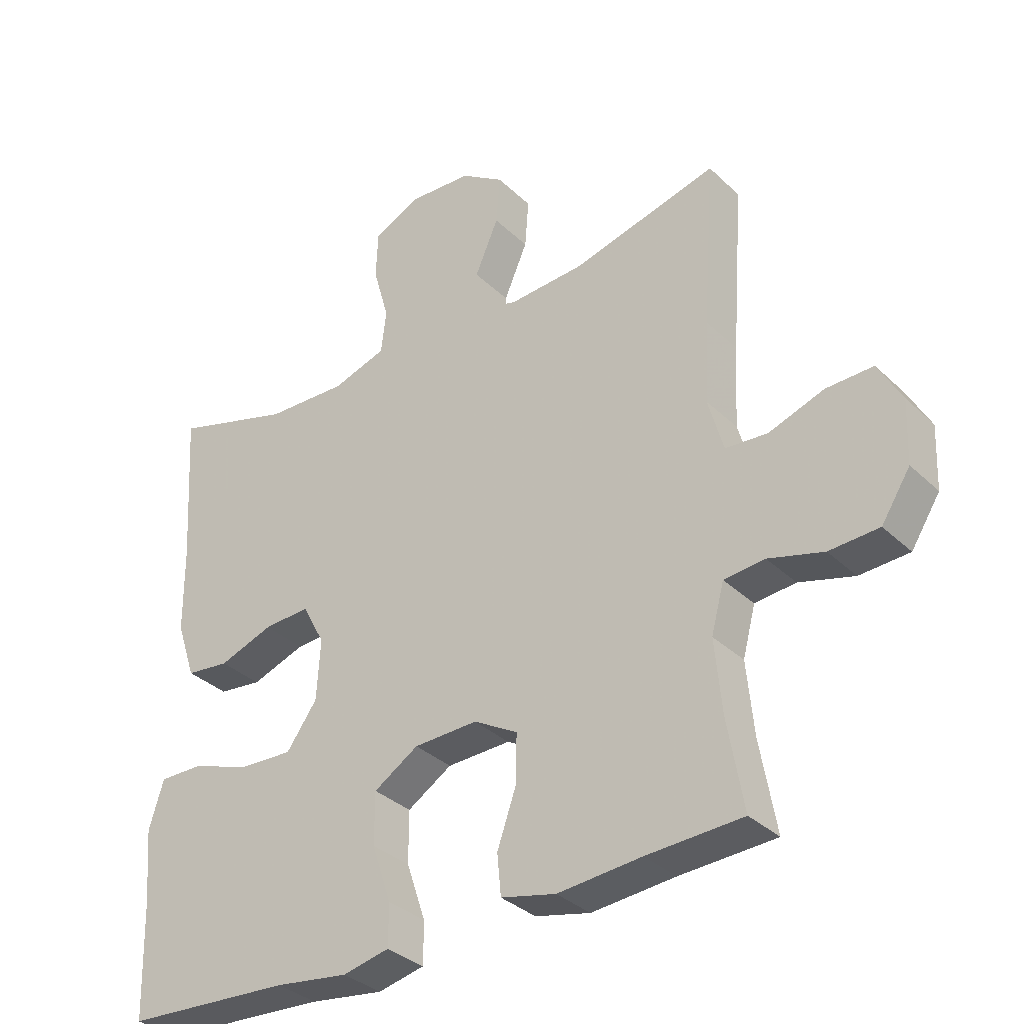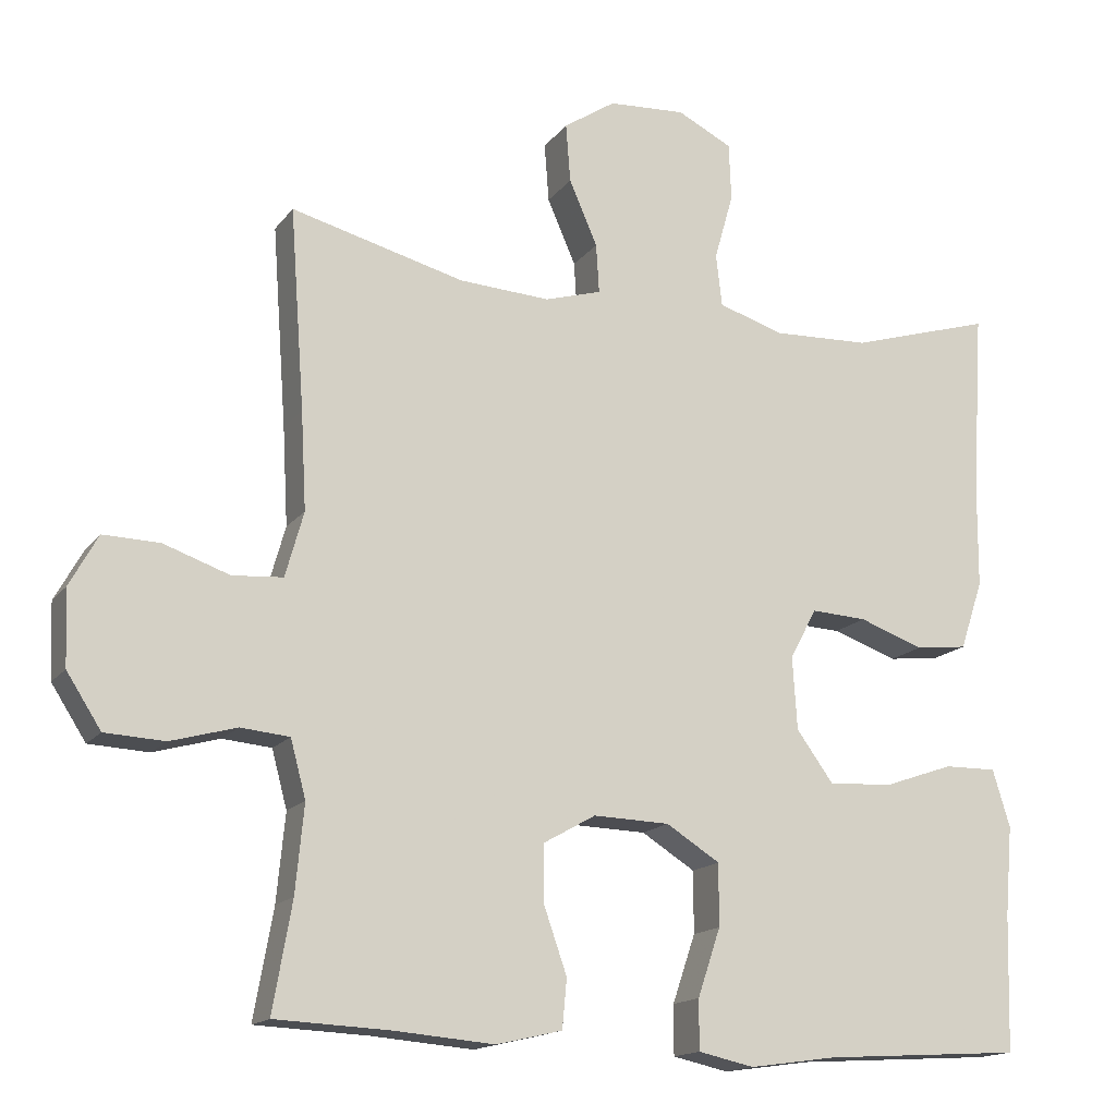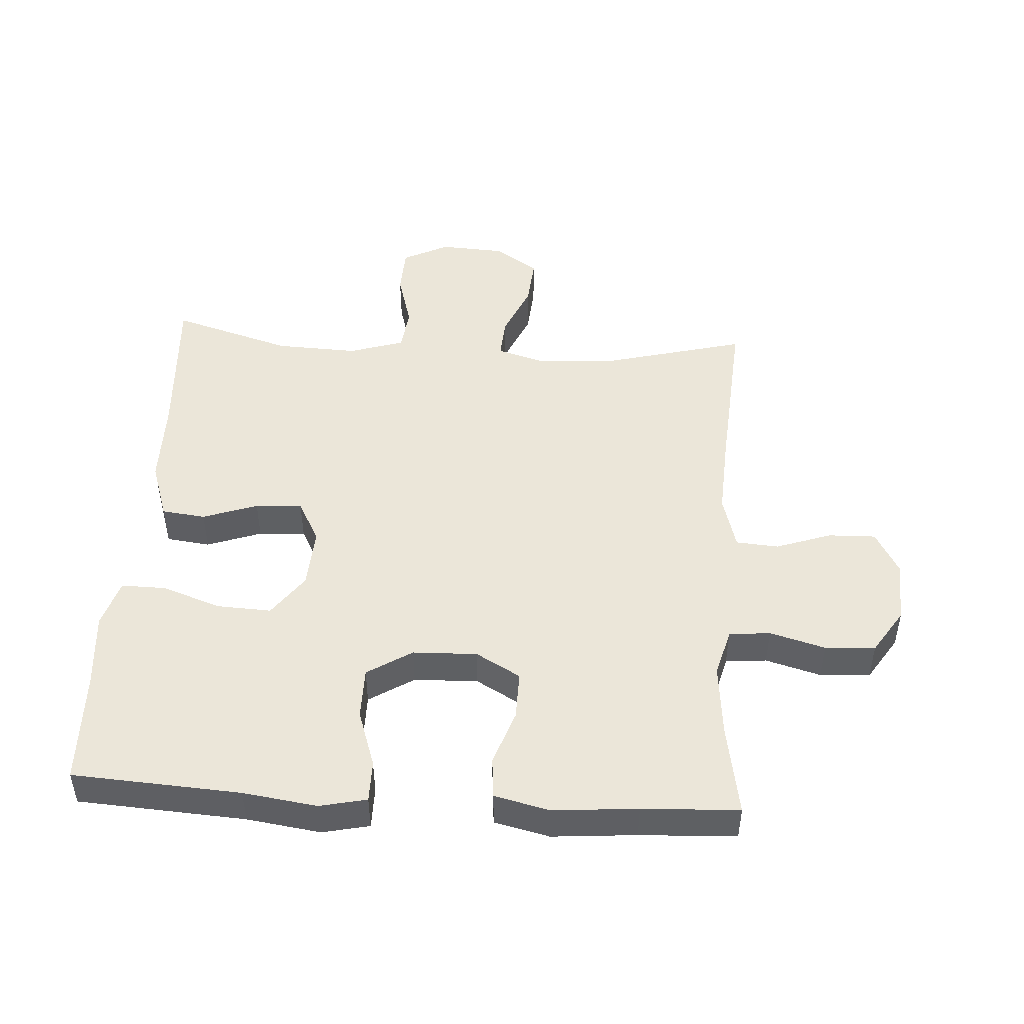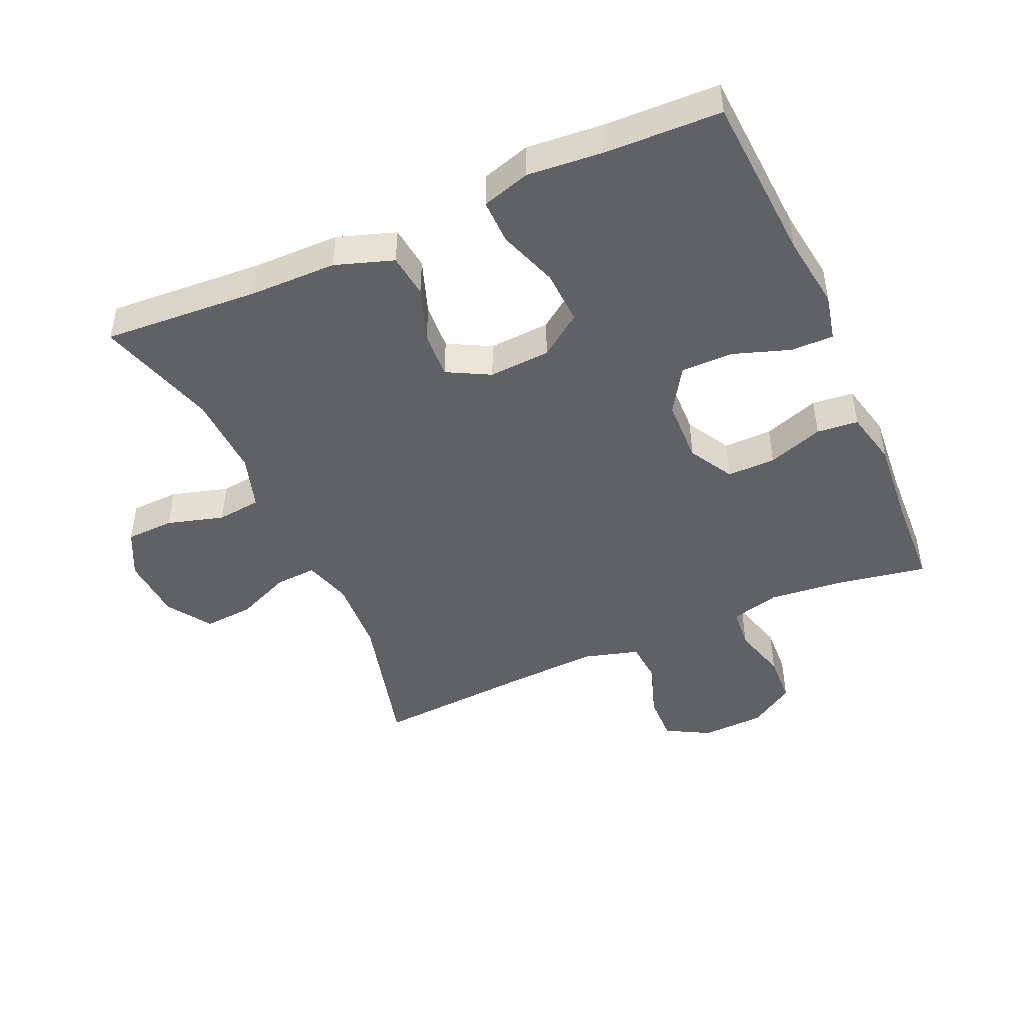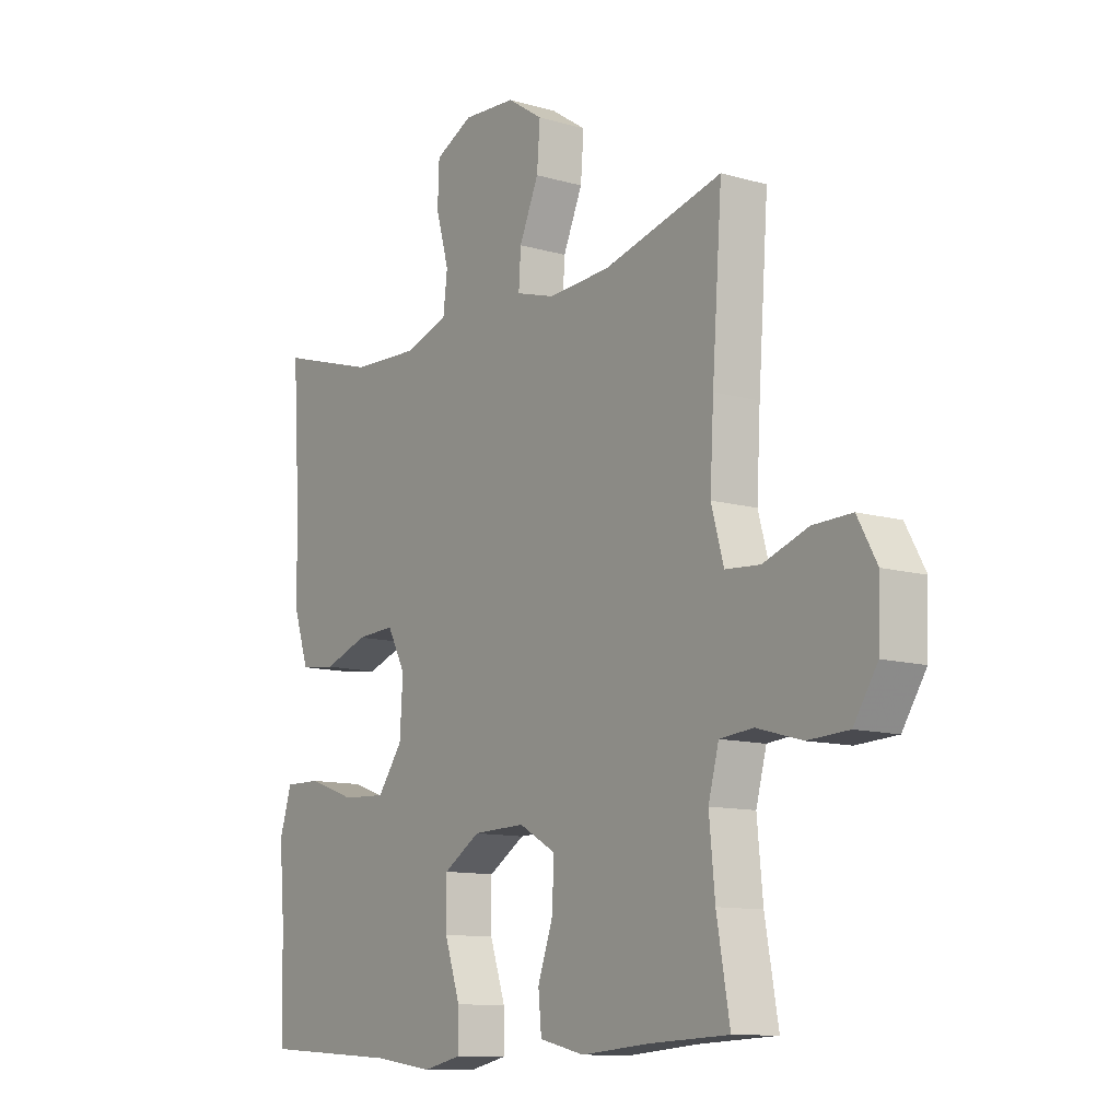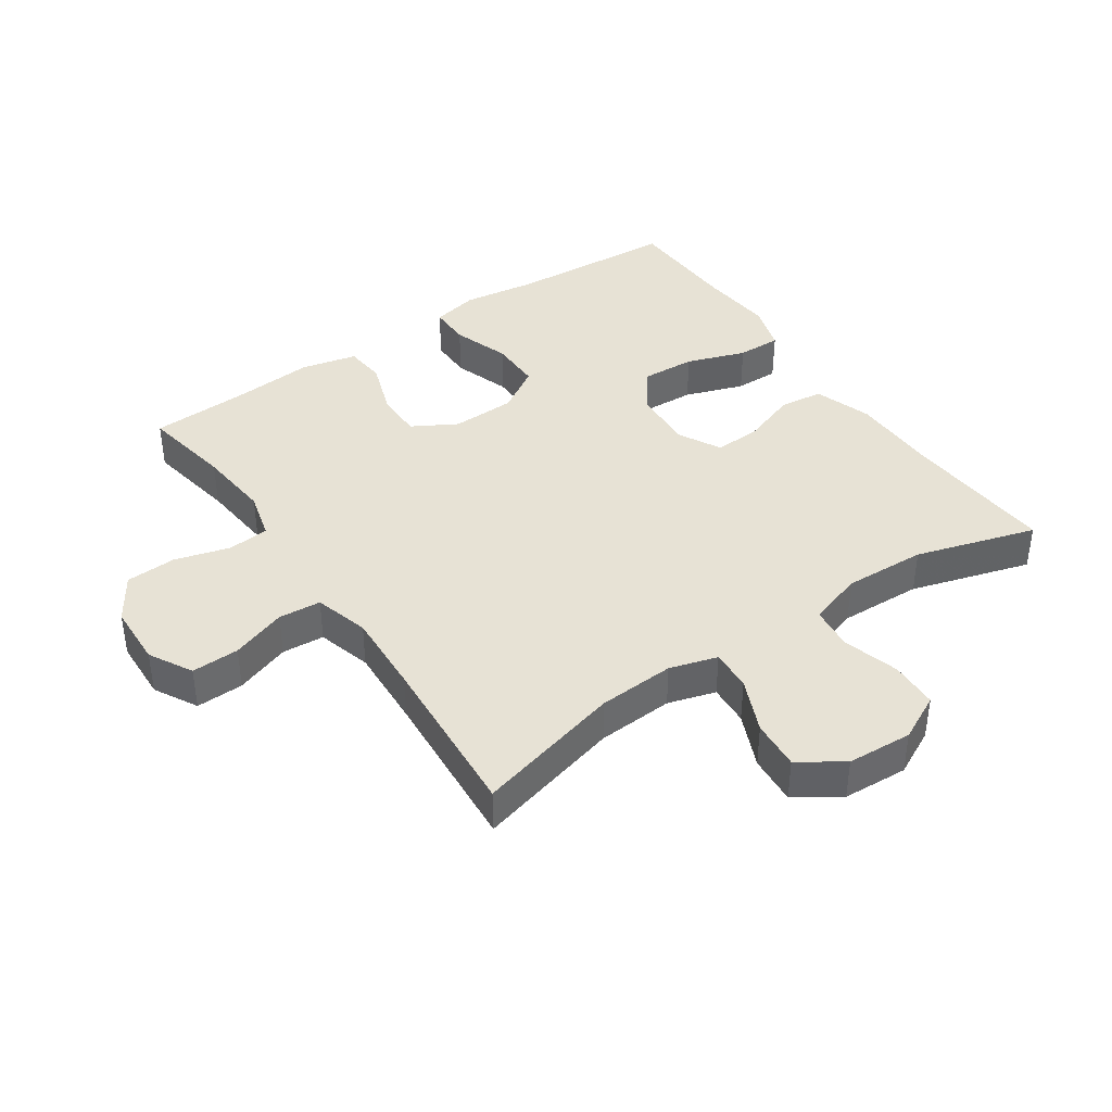
<metadata>
{"format":"obj","ext":"obj","renderer":"f3d","projection":"perspective","resolution":1024,"background":"white","views":[{"elev":-33.8,"azim":-141.8,"up":"+Z"},{"elev":-15.6,"azim":-24.0,"up":"+Z"},{"elev":47.9,"azim":-176.4,"up":"+Y"},{"elev":-46.0,"azim":113.9,"up":"+Y"},{"elev":-11.2,"azim":-125.3,"up":"+Z"},{"elev":40.1,"azim":-34.3,"up":"+Y"}]}
</metadata>
<code>
v -0.5 0.07 -0.5
v -0.475 0.07 -0.358
v -0.464 0.07 -0.244
v -0.484 0.07 -0.169
v -0.548 0.07 -0.163
v -0.634 0.07 -0.187
v -0.712 0.07 -0.183
v -0.757 0.07 -0.113
v -0.761 0.07 -0.015
v -0.724 0.07 0.052
v -0.65 0.07 0.05
v -0.564 0.07 0.02
v -0.498 0.07 0.025
v -0.474 0.07 0.11
v -0.481 0.07 0.238
v -0.5 0.07 0.5
v -0.273 0.07 0.441
v -0.154 0.07 0.434
v -0.08 0.07 0.456
v -0.084 0.07 0.52
v -0.121 0.07 0.605
v -0.127 0.07 0.682
v -0.059 0.07 0.727
v 0.042 0.07 0.733
v 0.114 0.07 0.697
v 0.117 0.07 0.622
v 0.092 0.07 0.534
v 0.1 0.07 0.466
v 0.185 0.07 0.439
v 0.313 0.07 0.444
v 0.5 0.07 0.5
v 0.485 0.07 0.258
v 0.484 0.07 0.124
v 0.454 0.07 0.034
v 0.386 0.07 0.026
v 0.301 0.07 0.056
v 0.228 0.07 0.06
v 0.193 0.07 -0.006
v 0.199 0.07 -0.101
v 0.247 0.07 -0.167
v 0.331 0.07 -0.163
v 0.423 0.07 -0.131
v 0.492 0.07 -0.13
v 0.515 0.07 -0.205
v 0.505 0.07 -0.322
v 0.5 0.07 -0.5
v 0.239 0.07 -0.516
v 0.124 0.07 -0.532
v 0.051 0.07 -0.516
v 0.051 0.07 -0.451
v 0.081 0.07 -0.362
v 0.081 0.07 -0.281
v 0.011 0.07 -0.237
v -0.089 0.07 -0.234
v -0.158 0.07 -0.273
v -0.157 0.07 -0.348
v -0.127 0.07 -0.434
v -0.133 0.07 -0.498
v -0.219 0.07 -0.518
v -0.35 0.07 -0.507
v -0.5 0 -0.5
v -0.475 0 -0.358
v -0.464 0 -0.244
v -0.484 0 -0.169
v -0.548 0 -0.163
v -0.634 0 -0.187
v -0.712 0 -0.183
v -0.757 0 -0.113
v -0.761 0 -0.015
v -0.724 0 0.052
v -0.65 0 0.05
v -0.564 0 0.02
v -0.498 0 0.025
v -0.474 0 0.11
v -0.481 0 0.238
v -0.5 0 0.5
v -0.273 0 0.441
v -0.154 0 0.434
v -0.08 0 0.456
v -0.084 0 0.52
v -0.121 0 0.605
v -0.127 0 0.682
v -0.059 0 0.727
v 0.042 0 0.733
v 0.114 0 0.697
v 0.117 0 0.622
v 0.092 0 0.534
v 0.1 0 0.466
v 0.185 0 0.439
v 0.313 0 0.444
v 0.5 0 0.5
v 0.485 0 0.258
v 0.484 0 0.124
v 0.454 0 0.034
v 0.386 0 0.026
v 0.301 0 0.056
v 0.228 0 0.06
v 0.193 0 -0.006
v 0.199 0 -0.101
v 0.247 0 -0.167
v 0.331 0 -0.163
v 0.423 0 -0.131
v 0.492 0 -0.13
v 0.515 0 -0.205
v 0.505 0 -0.322
v 0.5 0 -0.5
v 0.239 0 -0.516
v 0.124 0 -0.532
v 0.051 0 -0.516
v 0.051 0 -0.451
v 0.081 0 -0.362
v 0.081 0 -0.281
v 0.011 0 -0.237
v -0.089 0 -0.234
v -0.158 0 -0.273
v -0.157 0 -0.348
v -0.127 0 -0.434
v -0.133 0 -0.498
v -0.219 0 -0.518
v -0.35 0 -0.507
f 57 58 59 60
f 56 57 60 1
f 55 56 1 2
f 54 55 2 3
f 48 49 50 51
f 47 48 51 52
f 45 46 47 52
f 44 45 52 53
f 41 42 43 44
f 40 41 44 53
f 33 34 35 36
f 32 33 36 37
f 30 31 32 37
f 29 30 37 38
f 24 25 26 27
f 24 27 28
f 23 24 28
f 20 21 22 23
f 19 20 23 28
f 18 19 28 29
f 15 16 17
f 14 15 17 18
f 13 14 18 29
f 9 10 11 12
f 9 12 13
f 8 9 13
f 5 6 7 8
f 4 5 8 13
f 54 3 4 13
f 39 40 53 54
f 38 39 54 13
f 13 29 38
f 120 119 118 117
f 61 120 117 116
f 62 61 116 115
f 63 62 115 114
f 111 110 109 108
f 112 111 108 107
f 112 107 106 105
f 113 112 105 104
f 104 103 102 101
f 113 104 101 100
f 96 95 94 93
f 97 96 93 92
f 97 92 91 90
f 98 97 90 89
f 87 86 85 84
f 88 87 84
f 88 84 83
f 83 82 81 80
f 88 83 80 79
f 89 88 79 78
f 77 76 75
f 78 77 75 74
f 89 78 74 73
f 72 71 70 69
f 73 72 69
f 73 69 68
f 68 67 66 65
f 73 68 65 64
f 73 64 63 114
f 114 113 100 99
f 73 114 99 98
f 98 89 73
f 1 61 62 2
f 2 62 63 3
f 3 63 64 4
f 4 64 65 5
f 5 65 66 6
f 6 66 67 7
f 7 67 68 8
f 8 68 69 9
f 9 69 70 10
f 10 70 71 11
f 11 71 72 12
f 12 72 73 13
f 13 73 74 14
f 14 74 75 15
f 15 75 76 16
f 16 76 77 17
f 17 77 78 18
f 18 78 79 19
f 19 79 80 20
f 20 80 81 21
f 21 81 82 22
f 22 82 83 23
f 23 83 84 24
f 24 84 85 25
f 25 85 86 26
f 26 86 87 27
f 27 87 88 28
f 28 88 89 29
f 29 89 90 30
f 30 90 91 31
f 31 91 92 32
f 32 92 93 33
f 33 93 94 34
f 34 94 95 35
f 35 95 96 36
f 36 96 97 37
f 37 97 98 38
f 38 98 99 39
f 39 99 100 40
f 40 100 101 41
f 41 101 102 42
f 42 102 103 43
f 43 103 104 44
f 44 104 105 45
f 45 105 106 46
f 46 106 107 47
f 47 107 108 48
f 48 108 109 49
f 49 109 110 50
f 50 110 111 51
f 51 111 112 52
f 52 112 113 53
f 53 113 114 54
f 54 114 115 55
f 55 115 116 56
f 56 116 117 57
f 57 117 118 58
f 58 118 119 59
f 59 119 120 60
f 60 120 61 1

</code>
